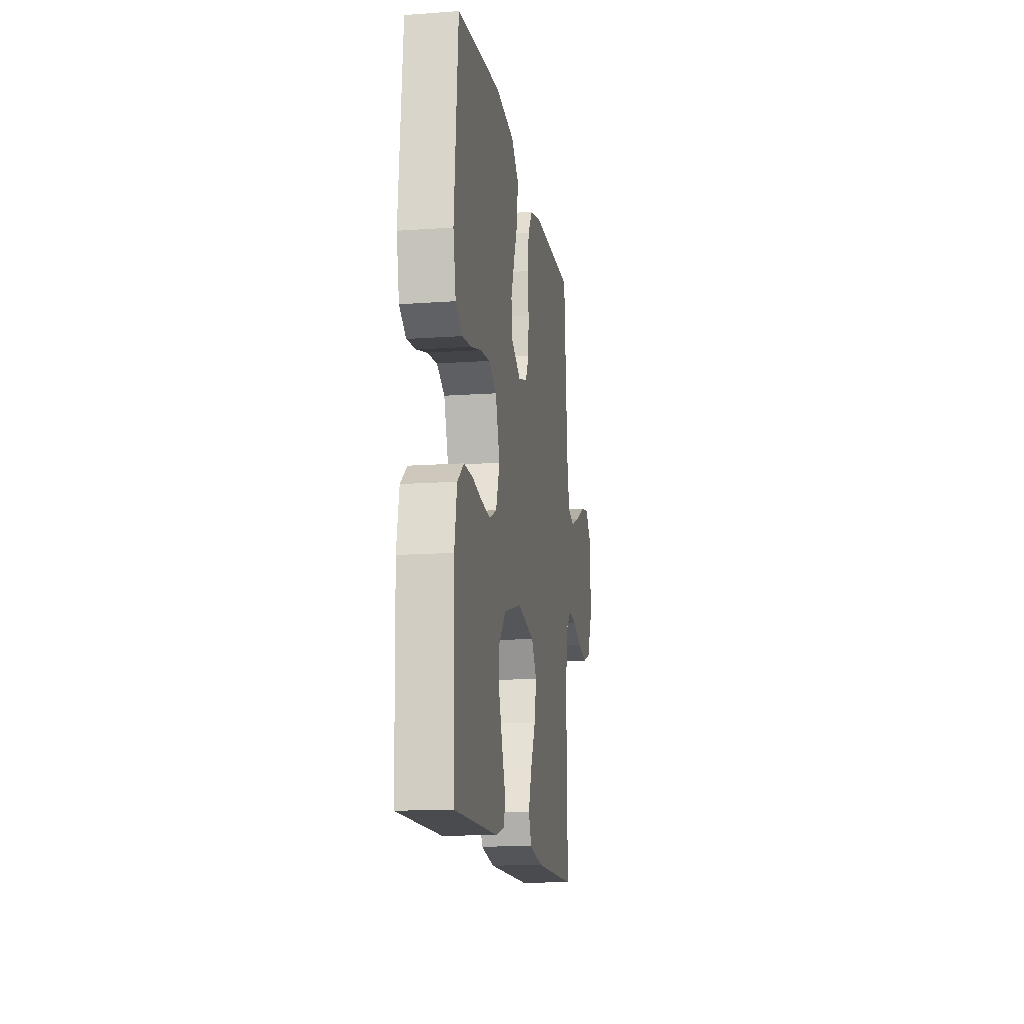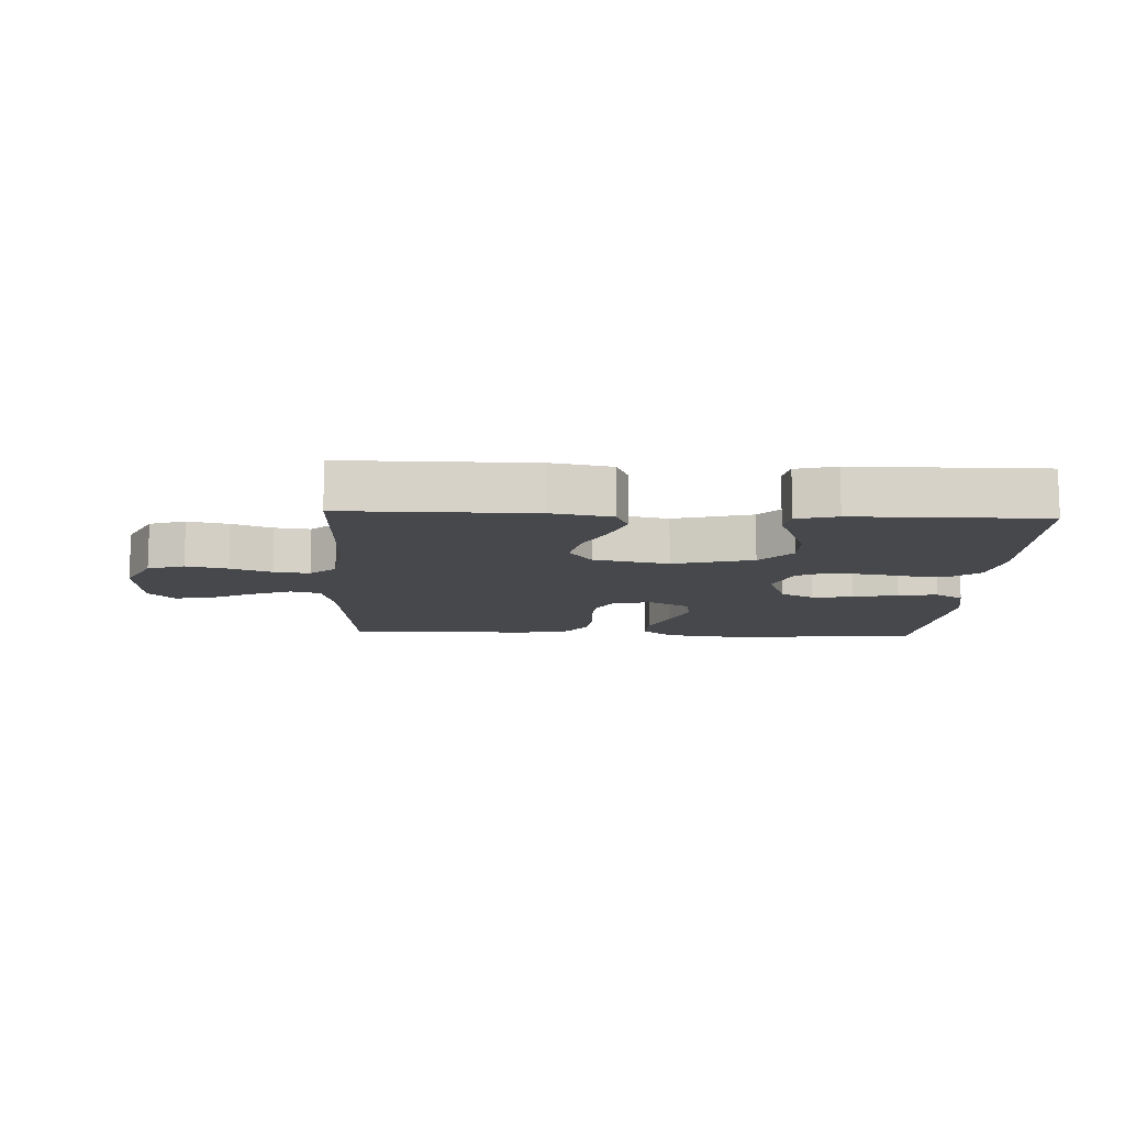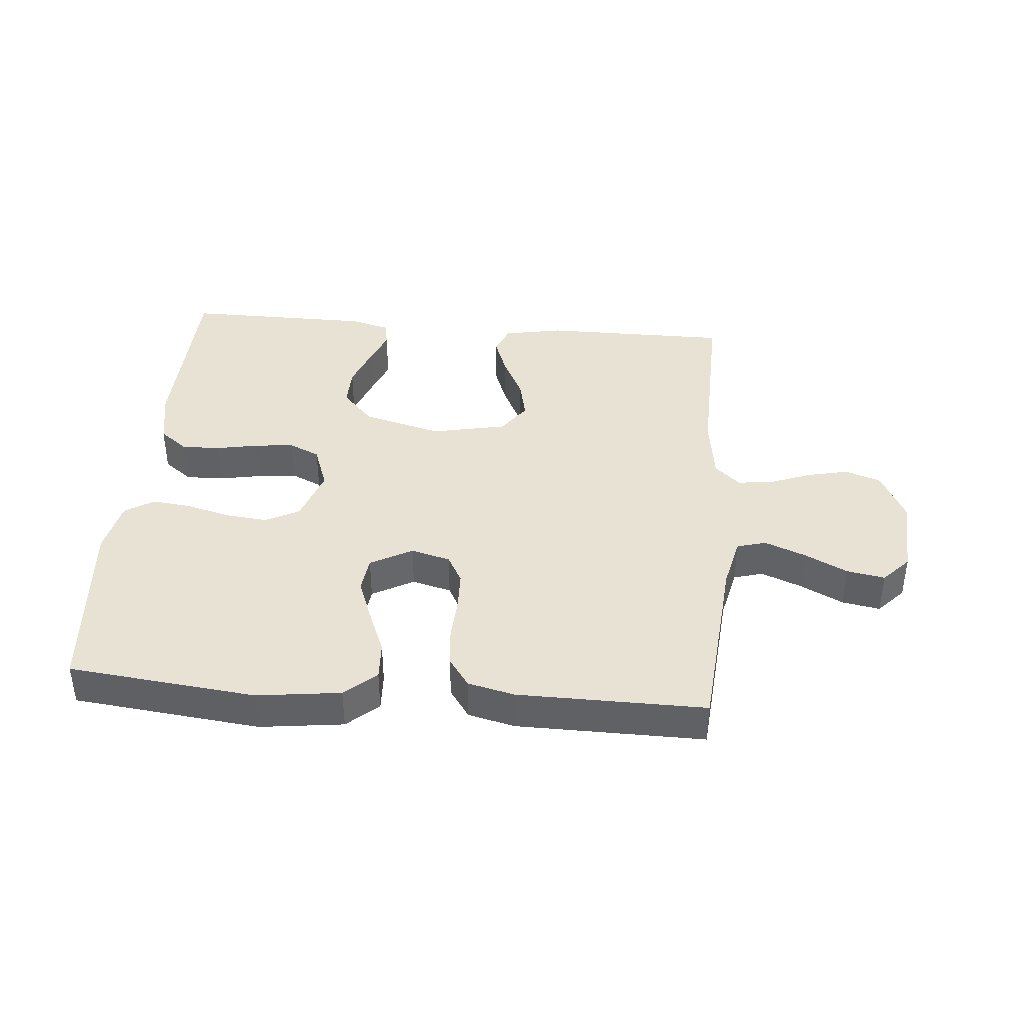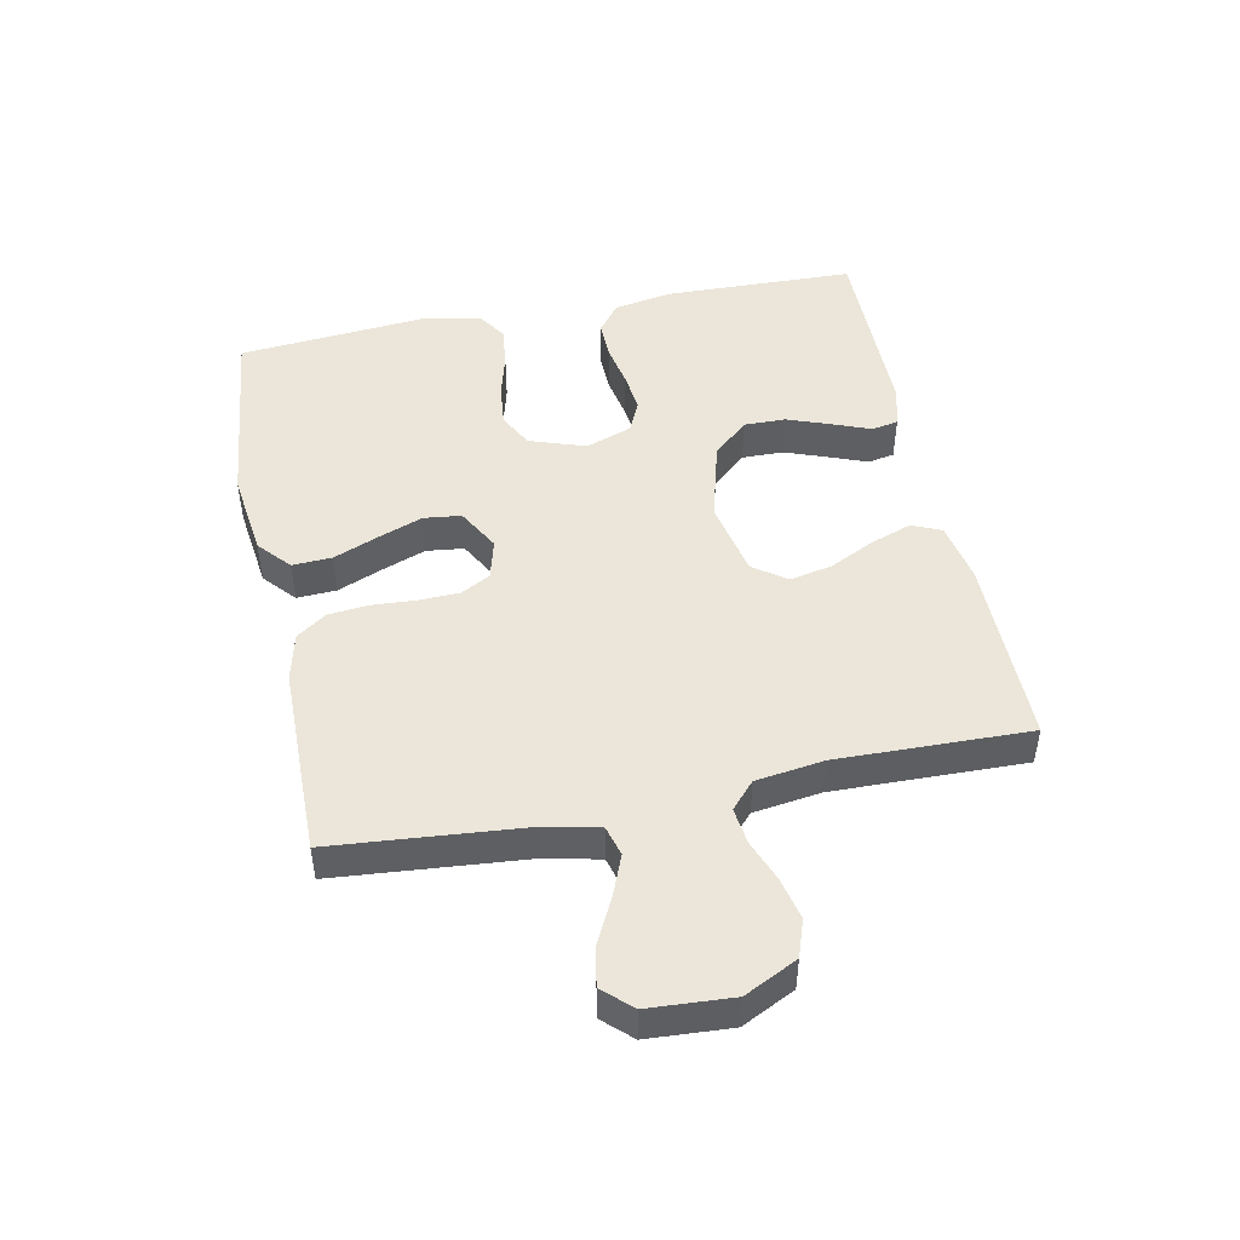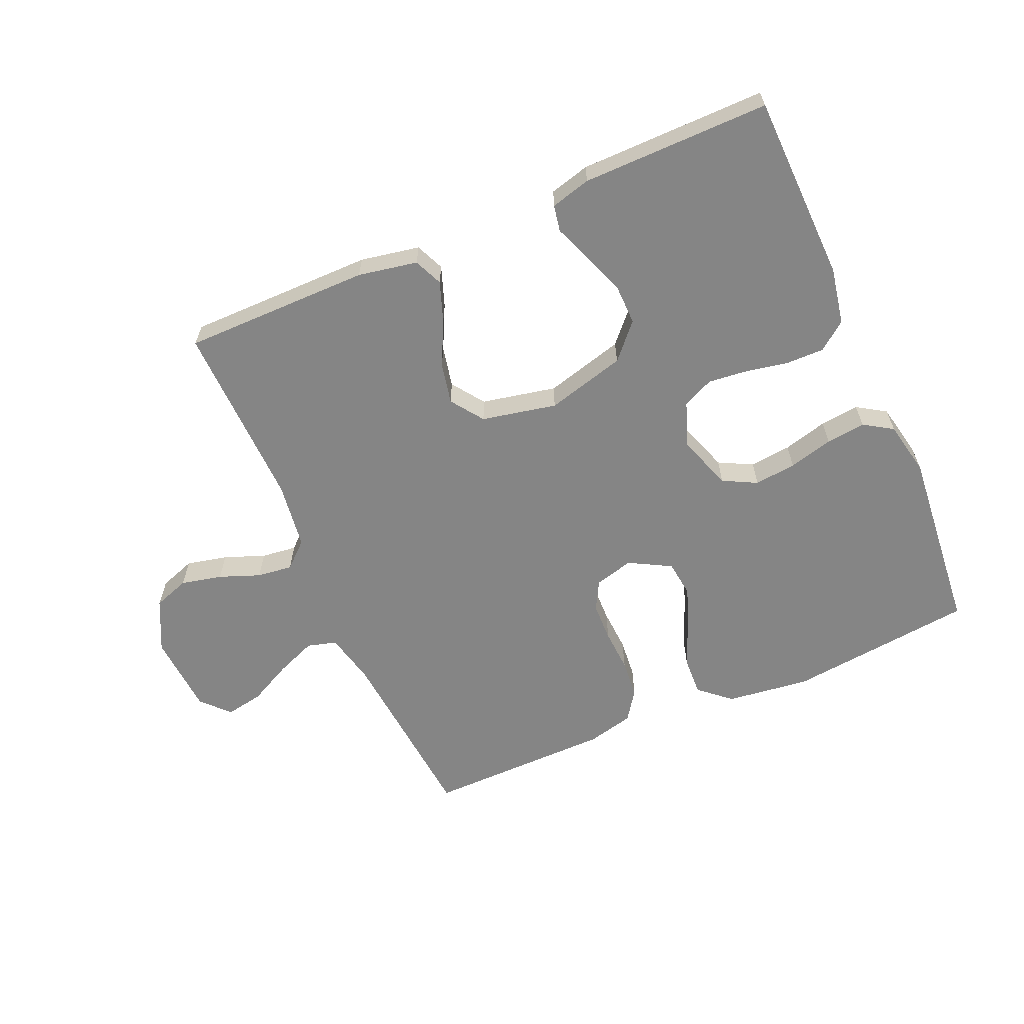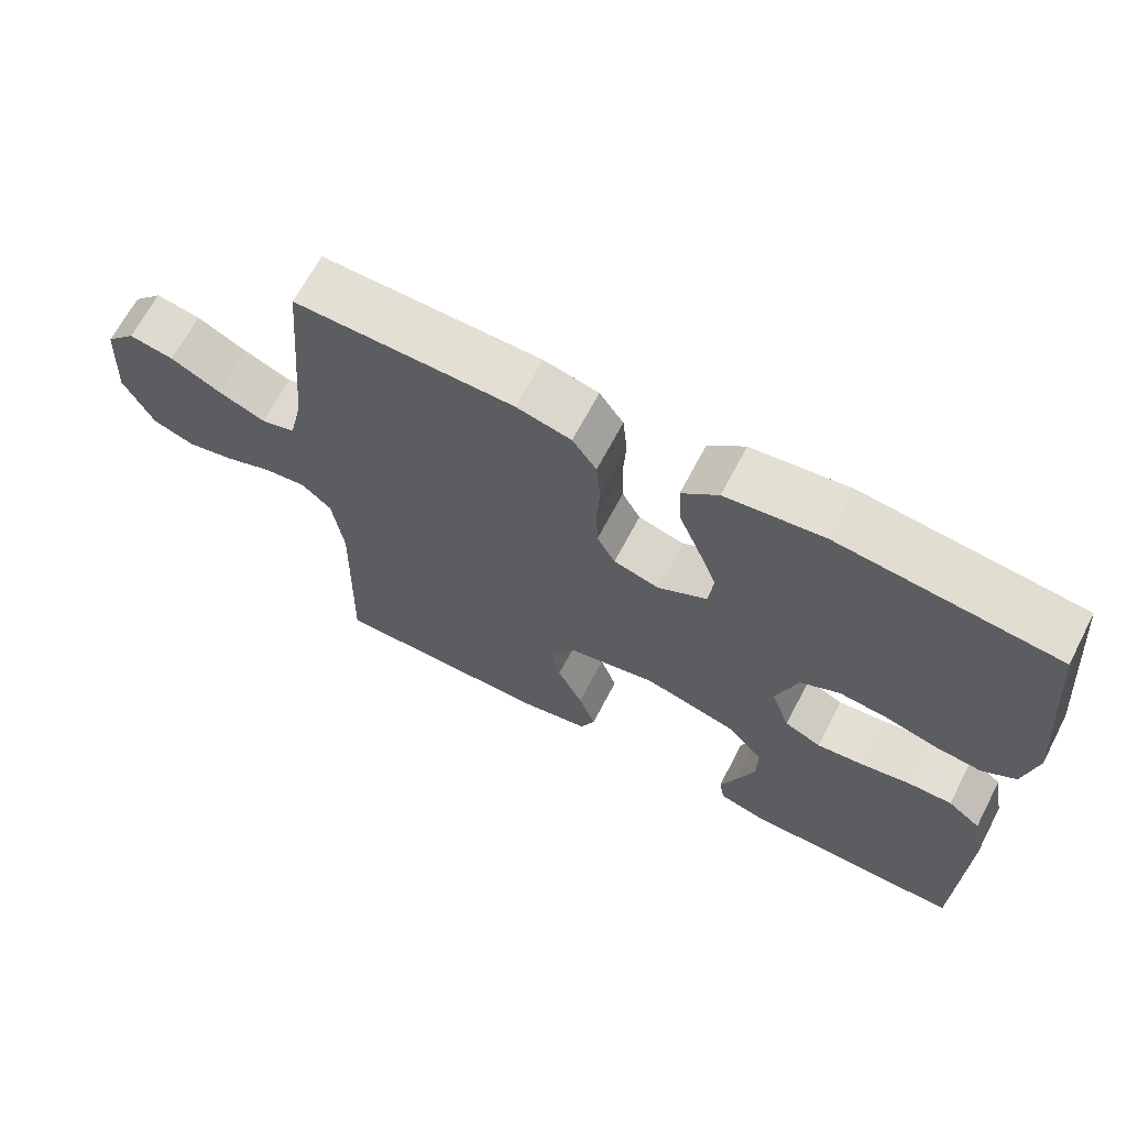
<metadata>
{"format":"obj","ext":"obj","renderer":"f3d","projection":"perspective","resolution":1024,"background":"white","views":[{"elev":-14.2,"azim":-81.1,"up":"+Z"},{"elev":-11.2,"azim":177.3,"up":"+Y"},{"elev":39.8,"azim":4.9,"up":"+Y"},{"elev":47.6,"azim":78.5,"up":"+Y"},{"elev":-61.8,"azim":-156.4,"up":"+Y"},{"elev":66.4,"azim":-152.4,"up":"+Z"}]}
</metadata>
<code>
v -0.5 0.07 0.5
v -0.2 0.07 0.533
v -0.066 0.07 0.516
v -0.016 0.07 0.472
v -0.019 0.07 0.41
v -0.048 0.07 0.339
v -0.074 0.07 0.27
v -0.067 0.07 0.211
v 0 0.07 0.174
v 0.063 0.07 0.191
v 0.088 0.07 0.237
v 0.09 0.07 0.3
v 0.086 0.07 0.369
v 0.092 0.07 0.432
v 0.125 0.07 0.479
v 0.2 0.07 0.497
v 0.5 0.07 0.5
v 0.526 0.07 0.2
v 0.545 0.07 0.116
v 0.592 0.07 0.103
v 0.657 0.07 0.129
v 0.726 0.07 0.164
v 0.787 0.07 0.175
v 0.828 0.07 0.131
v 0.836 0.07 0
v 0.795 0.07 -0.083
v 0.737 0.07 -0.103
v 0.671 0.07 -0.088
v 0.606 0.07 -0.063
v 0.549 0.07 -0.056
v 0.508 0.07 -0.093
v 0.493 0.07 -0.2
v 0.5 0.07 -0.5
v 0.2 0.07 -0.5
v 0.105 0.07 -0.482
v 0.085 0.07 -0.436
v 0.108 0.07 -0.372
v 0.143 0.07 -0.301
v 0.157 0.07 -0.235
v 0.12 0.07 -0.183
v 0 0.07 -0.158
v -0.127 0.07 -0.192
v -0.177 0.07 -0.247
v -0.176 0.07 -0.312
v -0.151 0.07 -0.38
v -0.128 0.07 -0.439
v -0.136 0.07 -0.481
v -0.2 0.07 -0.498
v -0.5 0.07 -0.5
v -0.508 0.07 -0.2
v -0.491 0.07 -0.109
v -0.446 0.07 -0.074
v -0.385 0.07 -0.075
v -0.318 0.07 -0.088
v -0.254 0.07 -0.095
v -0.204 0.07 -0.072
v -0.178 0.07 0
v -0.208 0.07 0.088
v -0.262 0.07 0.116
v -0.329 0.07 0.109
v -0.4 0.07 0.09
v -0.463 0.07 0.083
v -0.509 0.07 0.112
v -0.527 0.07 0.2
v -0.5 0 0.5
v -0.2 0 0.533
v -0.066 0 0.516
v -0.016 0 0.472
v -0.019 0 0.41
v -0.048 0 0.339
v -0.074 0 0.27
v -0.067 0 0.211
v 0 0 0.174
v 0.063 0 0.191
v 0.088 0 0.237
v 0.09 0 0.3
v 0.086 0 0.369
v 0.092 0 0.432
v 0.125 0 0.479
v 0.2 0 0.497
v 0.5 0 0.5
v 0.526 0 0.2
v 0.545 0 0.116
v 0.592 0 0.103
v 0.657 0 0.129
v 0.726 0 0.164
v 0.787 0 0.175
v 0.828 0 0.131
v 0.836 0 0
v 0.795 0 -0.083
v 0.737 0 -0.103
v 0.671 0 -0.088
v 0.606 0 -0.063
v 0.549 0 -0.056
v 0.508 0 -0.093
v 0.493 0 -0.2
v 0.5 0 -0.5
v 0.2 0 -0.5
v 0.105 0 -0.482
v 0.085 0 -0.436
v 0.108 0 -0.372
v 0.143 0 -0.301
v 0.157 0 -0.235
v 0.12 0 -0.183
v 0 0 -0.158
v -0.127 0 -0.192
v -0.177 0 -0.247
v -0.176 0 -0.312
v -0.151 0 -0.38
v -0.128 0 -0.439
v -0.136 0 -0.481
v -0.2 0 -0.498
v -0.5 0 -0.5
v -0.508 0 -0.2
v -0.491 0 -0.109
v -0.446 0 -0.074
v -0.385 0 -0.075
v -0.318 0 -0.088
v -0.254 0 -0.095
v -0.204 0 -0.072
v -0.178 0 0
v -0.208 0 0.088
v -0.262 0 0.116
v -0.329 0 0.109
v -0.4 0 0.09
v -0.463 0 0.083
v -0.509 0 0.112
v -0.527 0 0.2
f 4 5 6
f 3 4 6
f 2 3 6
f 1 2 6
f 64 1 6
f 63 64 6
f 62 63 6
f 61 62 6
f 60 61 6
f 59 60 6 7
f 58 59 7 8
f 57 58 8 9
f 56 57 9 10
f 52 53 54
f 51 52 54
f 50 51 54
f 49 50 54
f 48 49 54
f 47 48 54
f 46 47 54
f 45 46 54
f 44 45 54
f 43 44 54 55
f 42 43 55 56
f 36 37 38
f 35 36 38
f 34 35 38
f 33 34 38
f 32 33 38
f 31 32 38 39
f 30 31 39 40
f 27 28 29
f 26 27 29
f 25 26 29
f 24 25 29
f 23 24 29
f 22 23 29
f 21 22 29
f 20 21 29 30
f 30 40 41
f 20 30 41
f 19 20 41
f 16 17 18
f 15 16 18
f 14 15 18
f 13 14 18
f 12 13 18
f 11 12 18 19
f 42 56 10
f 41 42 10
f 19 41 10
f 10 11 19
f 70 69 68
f 70 68 67
f 70 67 66
f 70 66 65
f 70 65 128
f 70 128 127
f 70 127 126
f 70 126 125
f 70 125 124
f 71 70 124 123
f 72 71 123 122
f 73 72 122 121
f 74 73 121 120
f 118 117 116
f 118 116 115
f 118 115 114
f 118 114 113
f 118 113 112
f 118 112 111
f 118 111 110
f 118 110 109
f 118 109 108
f 119 118 108 107
f 120 119 107 106
f 102 101 100
f 102 100 99
f 102 99 98
f 102 98 97
f 102 97 96
f 103 102 96 95
f 104 103 95 94
f 93 92 91
f 93 91 90
f 93 90 89
f 93 89 88
f 93 88 87
f 93 87 86
f 93 86 85
f 94 93 85 84
f 105 104 94
f 105 94 84
f 105 84 83
f 82 81 80
f 82 80 79
f 82 79 78
f 82 78 77
f 82 77 76
f 83 82 76 75
f 74 120 106
f 74 106 105
f 74 105 83
f 83 75 74
f 1 65 66 2
f 2 66 67 3
f 3 67 68 4
f 4 68 69 5
f 5 69 70 6
f 6 70 71 7
f 7 71 72 8
f 8 72 73 9
f 9 73 74 10
f 10 74 75 11
f 11 75 76 12
f 12 76 77 13
f 13 77 78 14
f 14 78 79 15
f 15 79 80 16
f 16 80 81 17
f 17 81 82 18
f 18 82 83 19
f 19 83 84 20
f 20 84 85 21
f 21 85 86 22
f 22 86 87 23
f 23 87 88 24
f 24 88 89 25
f 25 89 90 26
f 26 90 91 27
f 27 91 92 28
f 28 92 93 29
f 29 93 94 30
f 30 94 95 31
f 31 95 96 32
f 32 96 97 33
f 33 97 98 34
f 34 98 99 35
f 35 99 100 36
f 36 100 101 37
f 37 101 102 38
f 38 102 103 39
f 39 103 104 40
f 40 104 105 41
f 41 105 106 42
f 42 106 107 43
f 43 107 108 44
f 44 108 109 45
f 45 109 110 46
f 46 110 111 47
f 47 111 112 48
f 48 112 113 49
f 49 113 114 50
f 50 114 115 51
f 51 115 116 52
f 52 116 117 53
f 53 117 118 54
f 54 118 119 55
f 55 119 120 56
f 56 120 121 57
f 57 121 122 58
f 58 122 123 59
f 59 123 124 60
f 60 124 125 61
f 61 125 126 62
f 62 126 127 63
f 63 127 128 64
f 64 128 65 1

</code>
